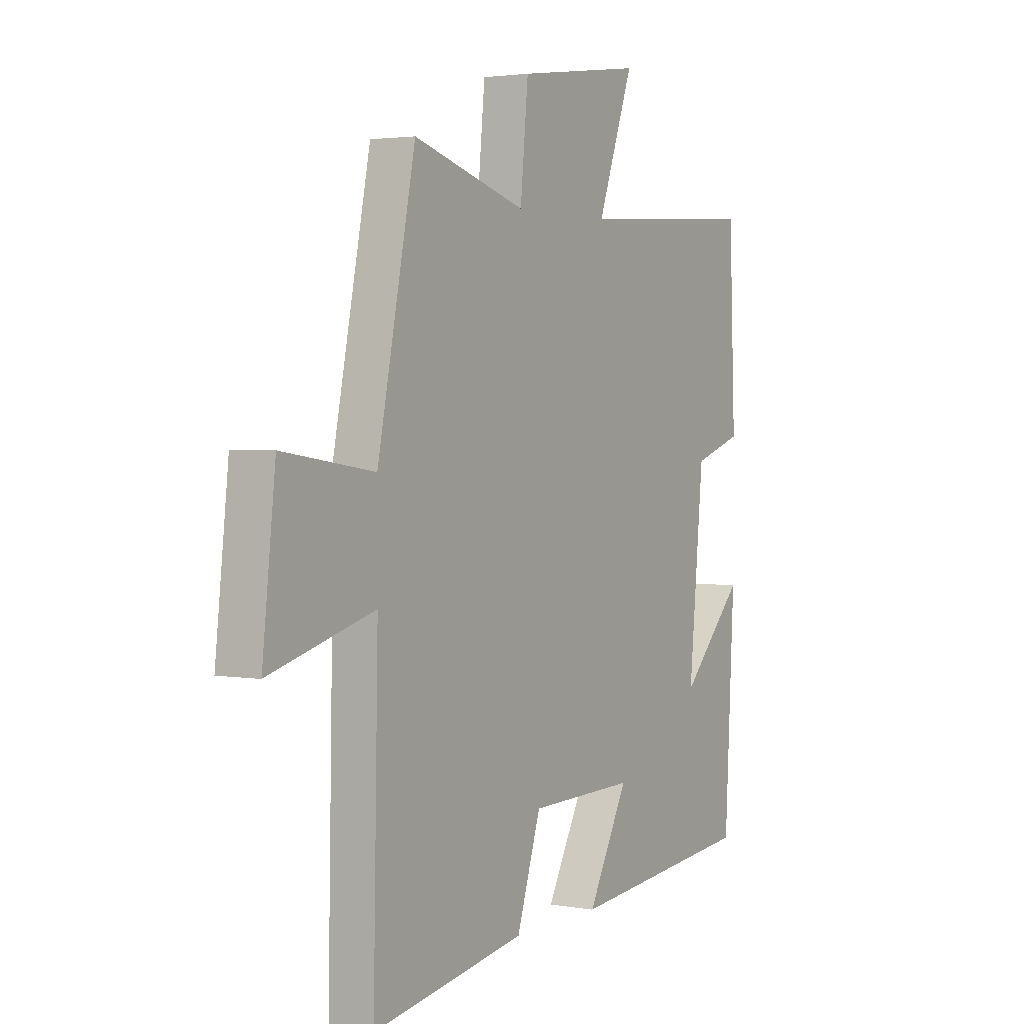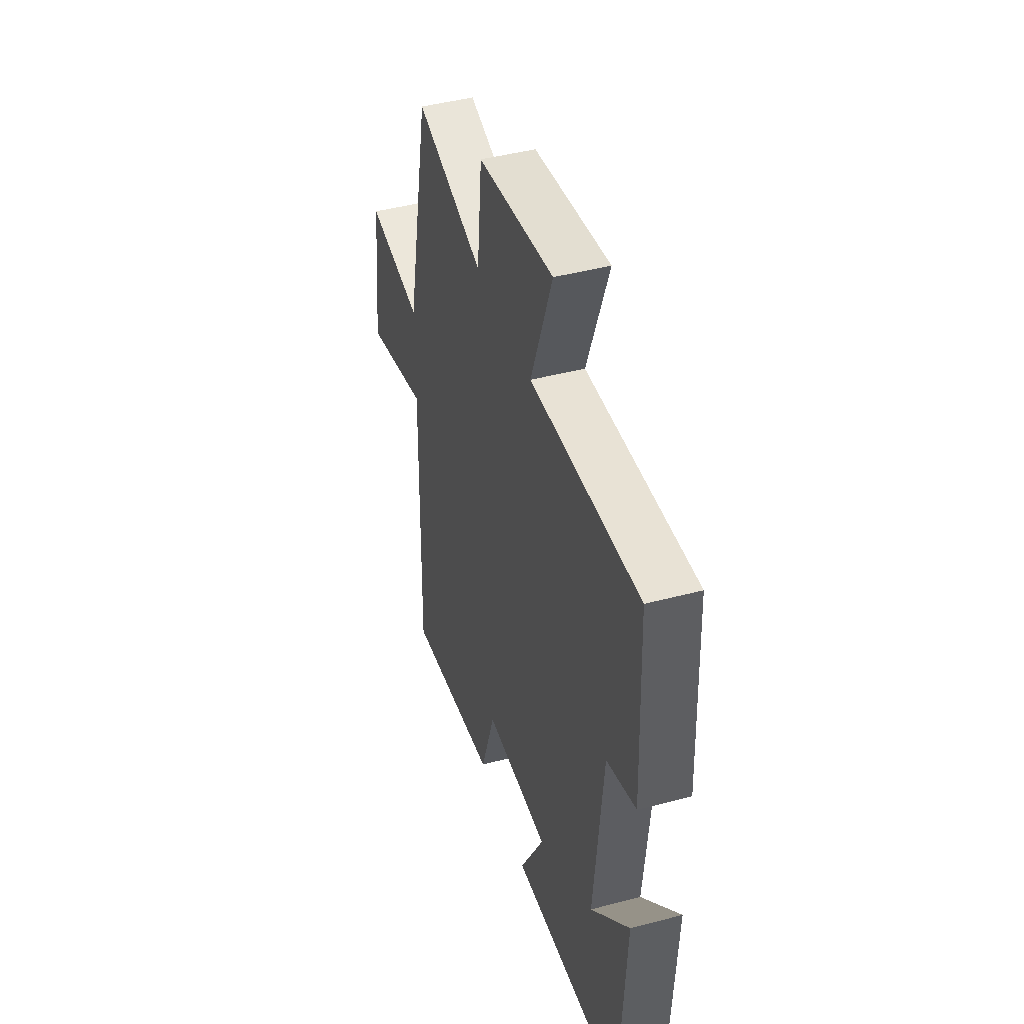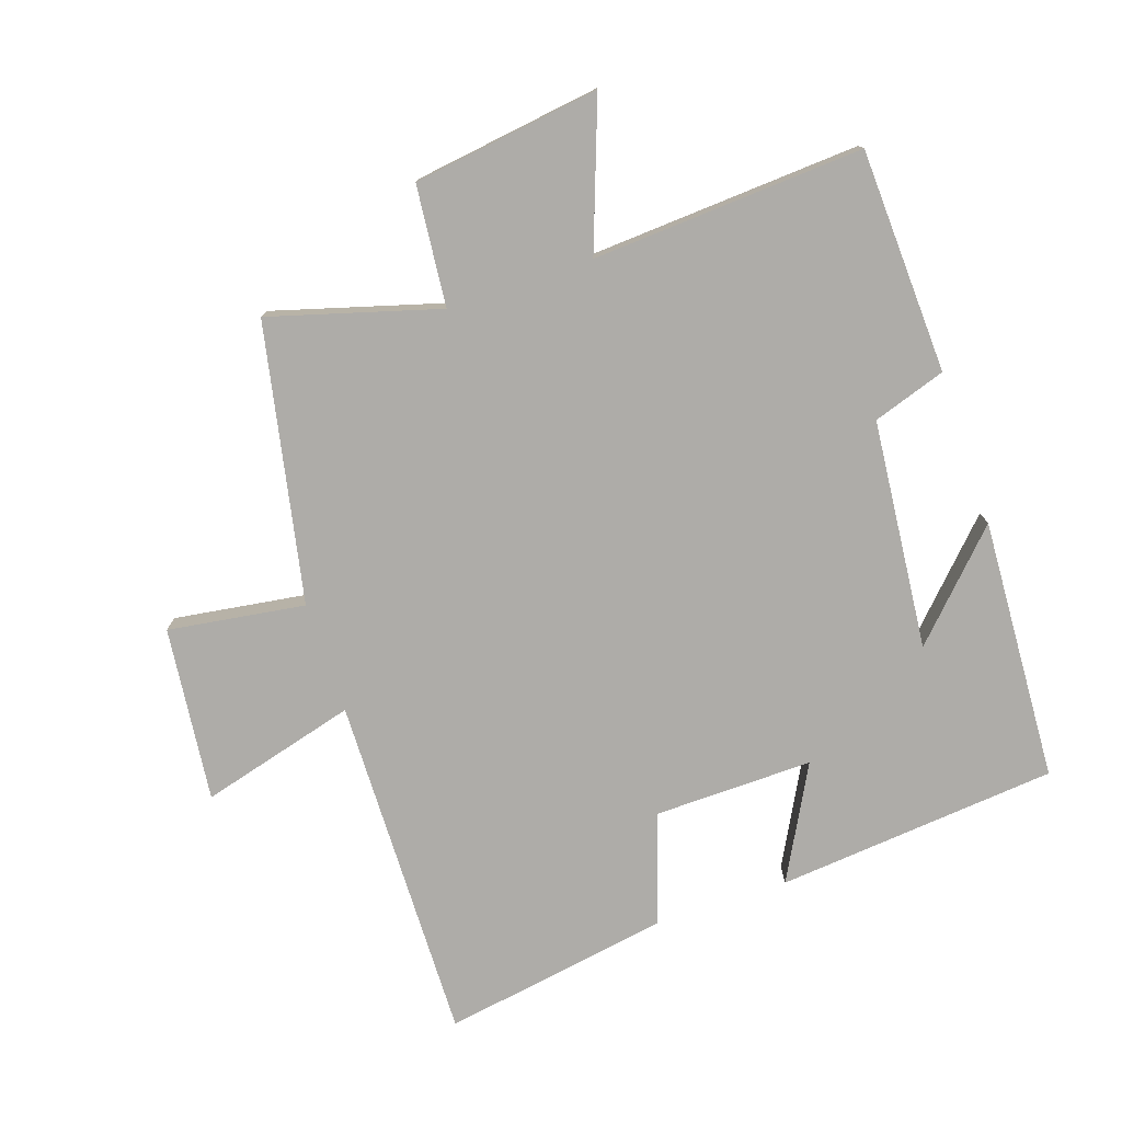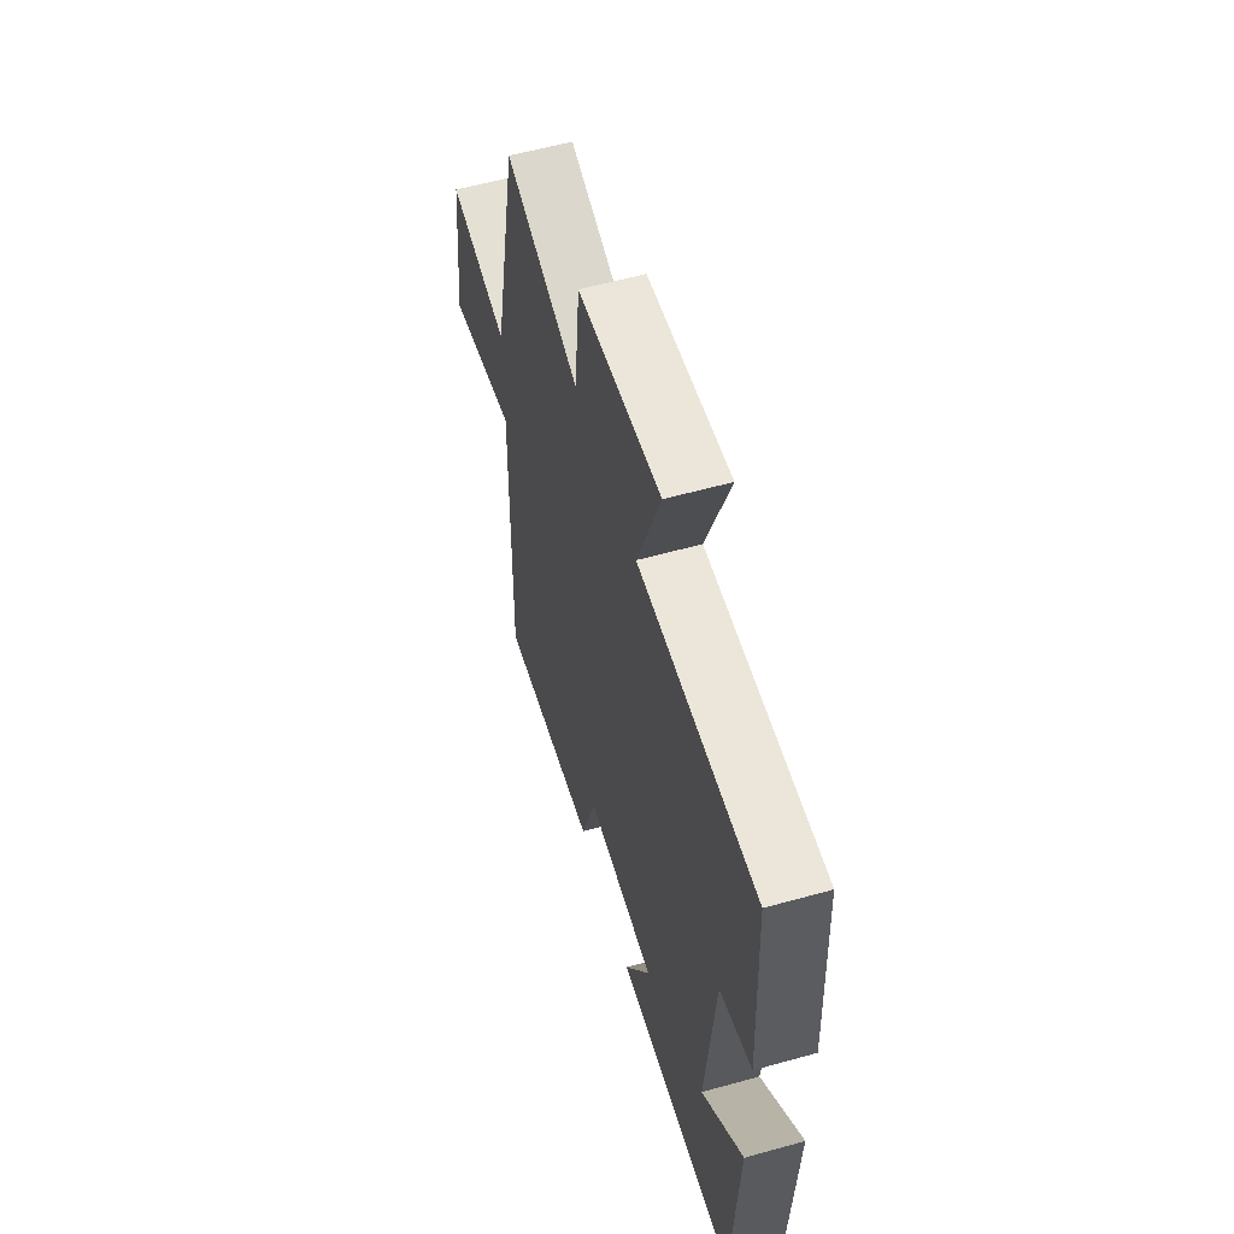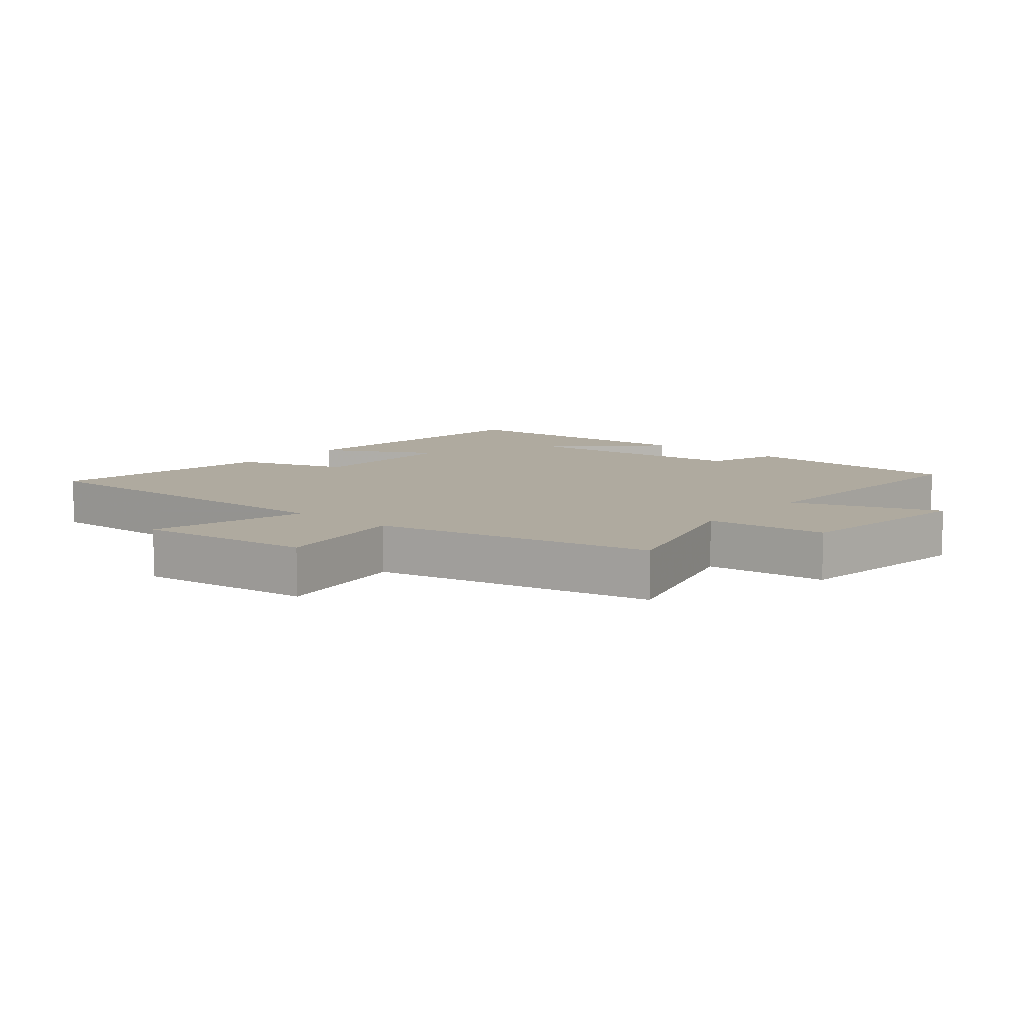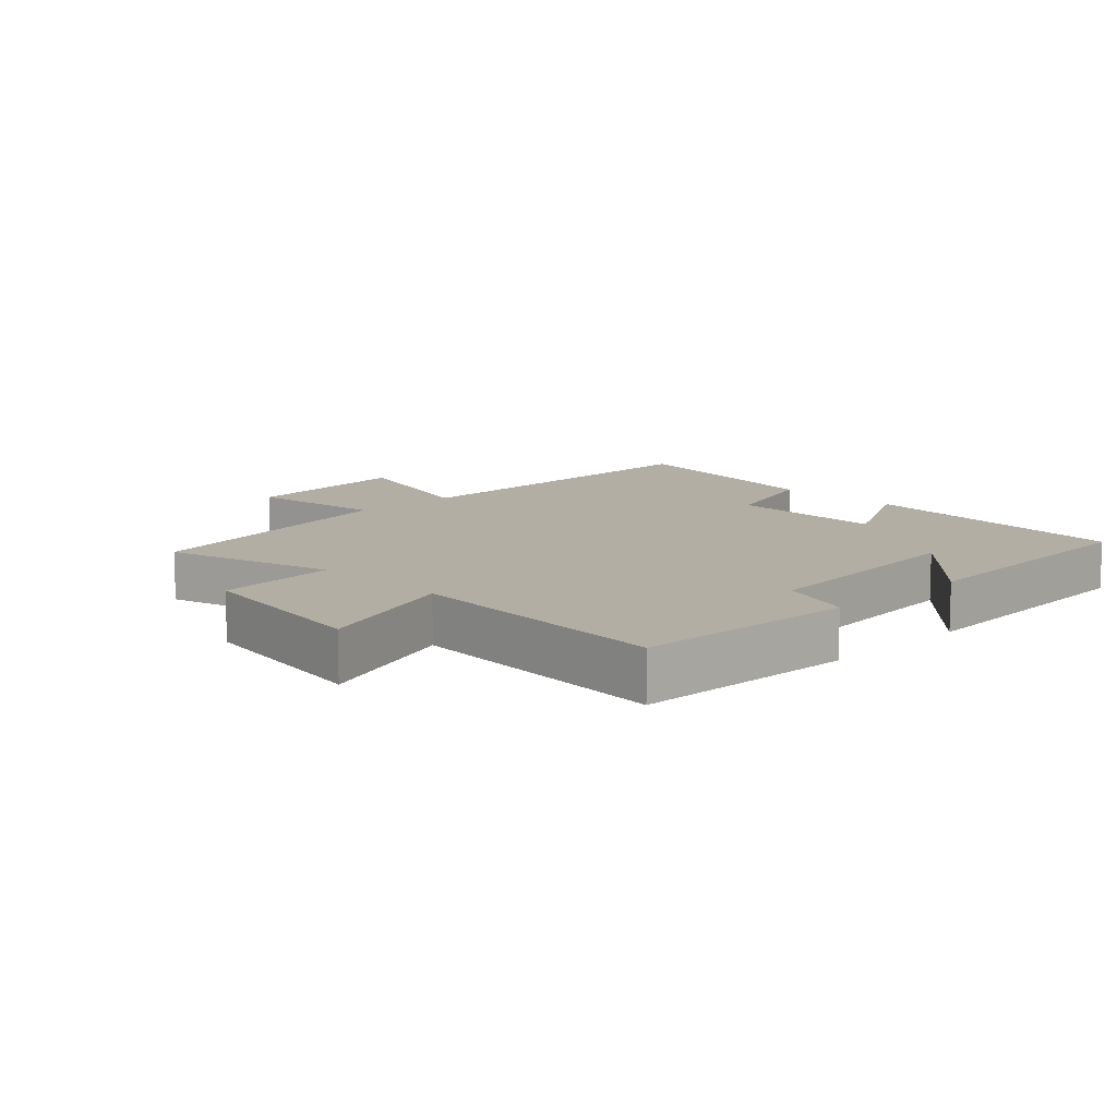
<metadata>
{"format":"obj","ext":"obj","renderer":"f3d","projection":"perspective","resolution":1024,"background":"white","views":[{"elev":2.6,"azim":-58.5,"up":"+Z"},{"elev":44.7,"azim":72.9,"up":"+Z"},{"elev":-76.8,"azim":18.7,"up":"+Y"},{"elev":58.1,"azim":73.9,"up":"+Z"},{"elev":9.4,"azim":-50.4,"up":"+Y"},{"elev":10.9,"azim":45.9,"up":"+Y"}]}
</metadata>
<code>
v -0.413 0.07 0.575
v -0.154 0.07 0.5
v -0.136 0.07 0.685
v 0.152 0.07 0.725
v 0.07 0.07 0.5
v 0.486 0.07 0.525
v 0.5 0.07 0.181
v 0.388 0.07 0.144
v 0.354 0.07 -0.208
v 0.5 0.07 -0.057
v 0.478 0.07 -0.46
v 0.046 0.07 -0.5
v 0.139 0.07 -0.327
v -0.105 0.07 -0.331
v -0.16 0.07 -0.5
v -0.511 0.07 -0.558
v -0.5 0.07 -0.023
v -0.74 0.07 -0.088
v -0.71 0.07 0.18
v -0.5 0.07 0.149
v -0.413 0 0.575
v -0.154 0 0.5
v -0.136 0 0.685
v 0.152 0 0.725
v 0.07 0 0.5
v 0.486 0 0.525
v 0.5 0 0.181
v 0.388 0 0.144
v 0.354 0 -0.208
v 0.5 0 -0.057
v 0.478 0 -0.46
v 0.046 0 -0.5
v 0.139 0 -0.327
v -0.105 0 -0.331
v -0.16 0 -0.5
v -0.511 0 -0.558
v -0.5 0 -0.023
v -0.74 0 -0.088
v -0.71 0 0.18
v -0.5 0 0.149
f 17 18 19 20
f 17 20 1 2
f 14 15 16 17
f 13 14 17 2
f 11 12 13
f 9 10 11
f 9 11 13 2
f 5 6 7 8
f 5 8 9 2
f 2 3 4 5
f 40 39 38 37
f 22 21 40 37
f 37 36 35 34
f 22 37 34 33
f 33 32 31
f 31 30 29
f 22 33 31 29
f 28 27 26 25
f 22 29 28 25
f 25 24 23 22
f 1 21 22 2
f 2 22 23 3
f 3 23 24 4
f 4 24 25 5
f 5 25 26 6
f 6 26 27 7
f 7 27 28 8
f 8 28 29 9
f 9 29 30 10
f 10 30 31 11
f 11 31 32 12
f 12 32 33 13
f 13 33 34 14
f 14 34 35 15
f 15 35 36 16
f 16 36 37 17
f 17 37 38 18
f 18 38 39 19
f 19 39 40 20
f 20 40 21 1

</code>
